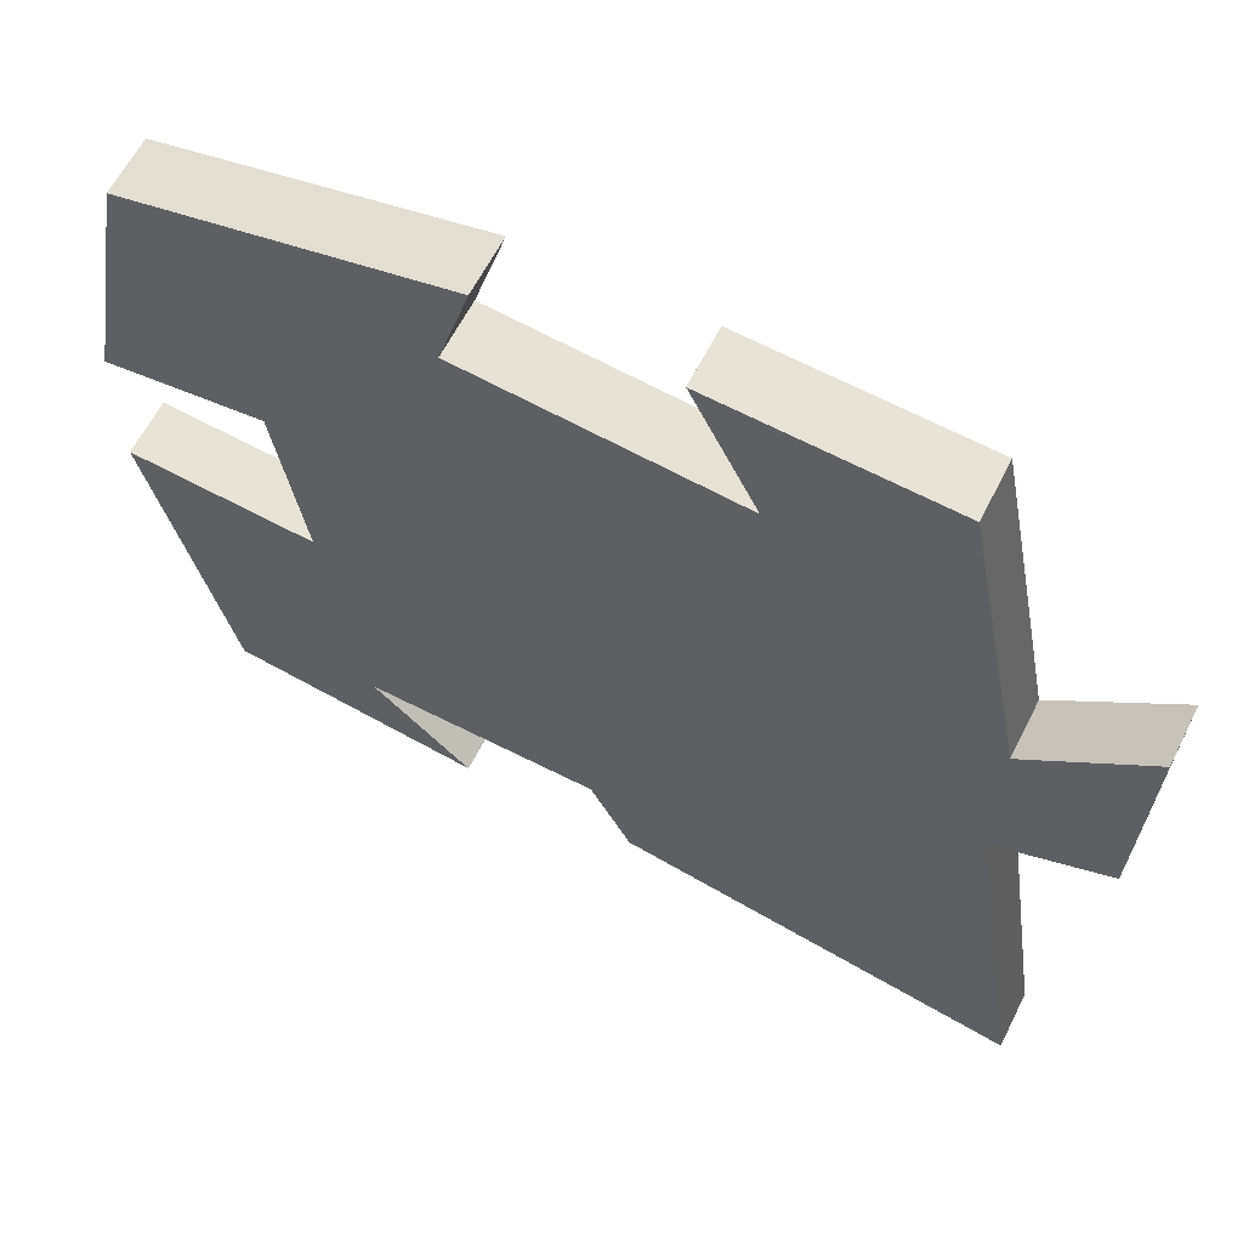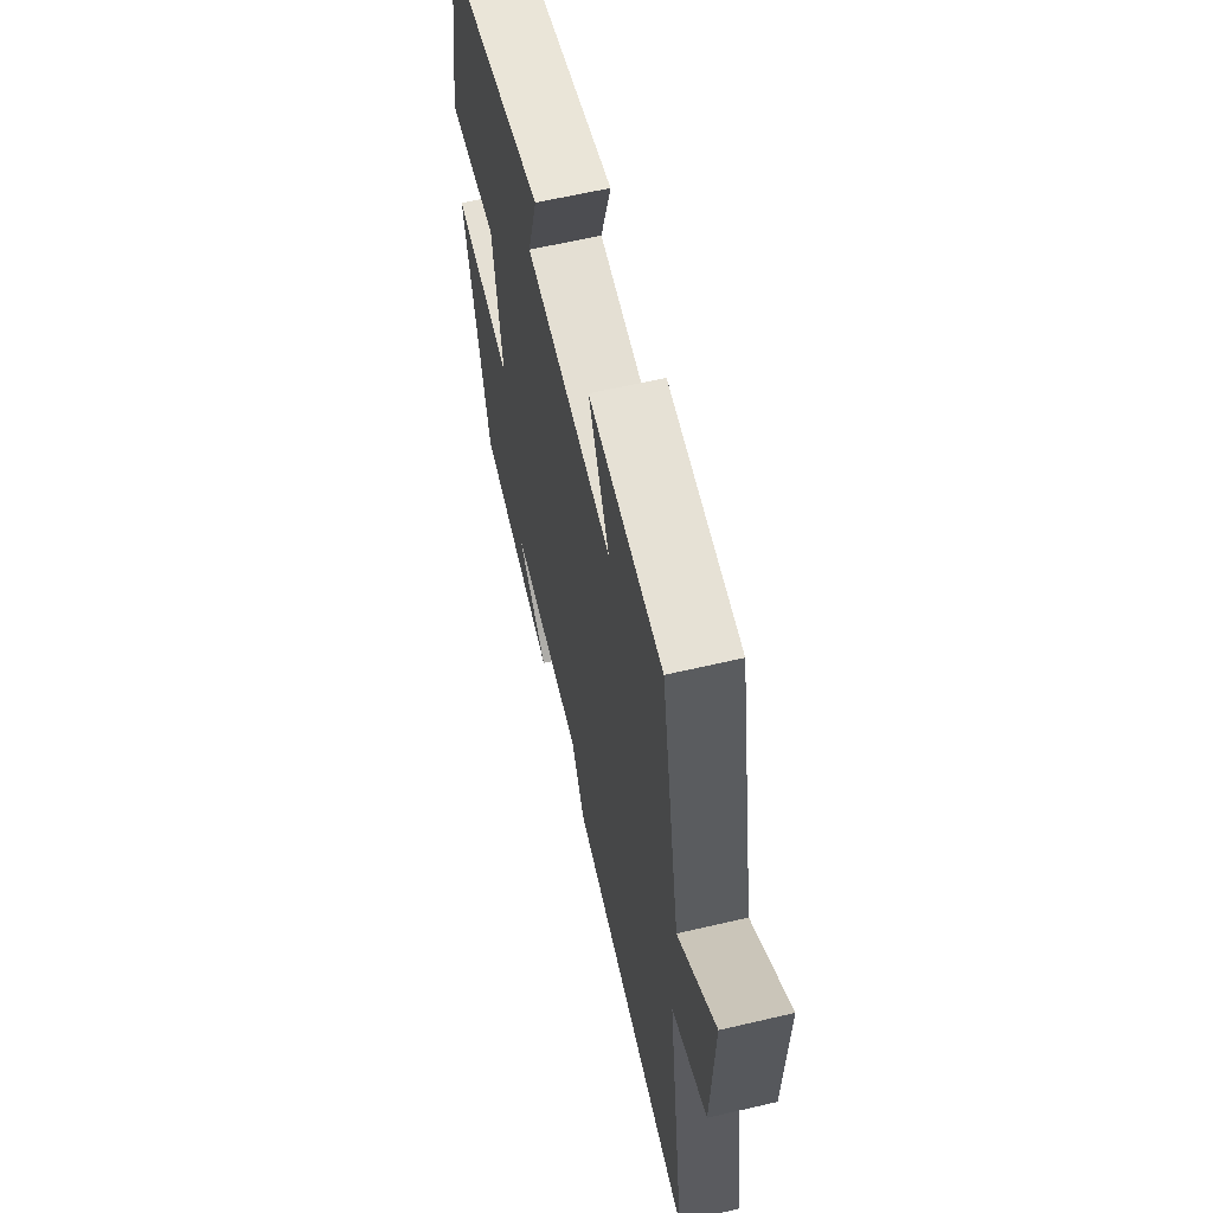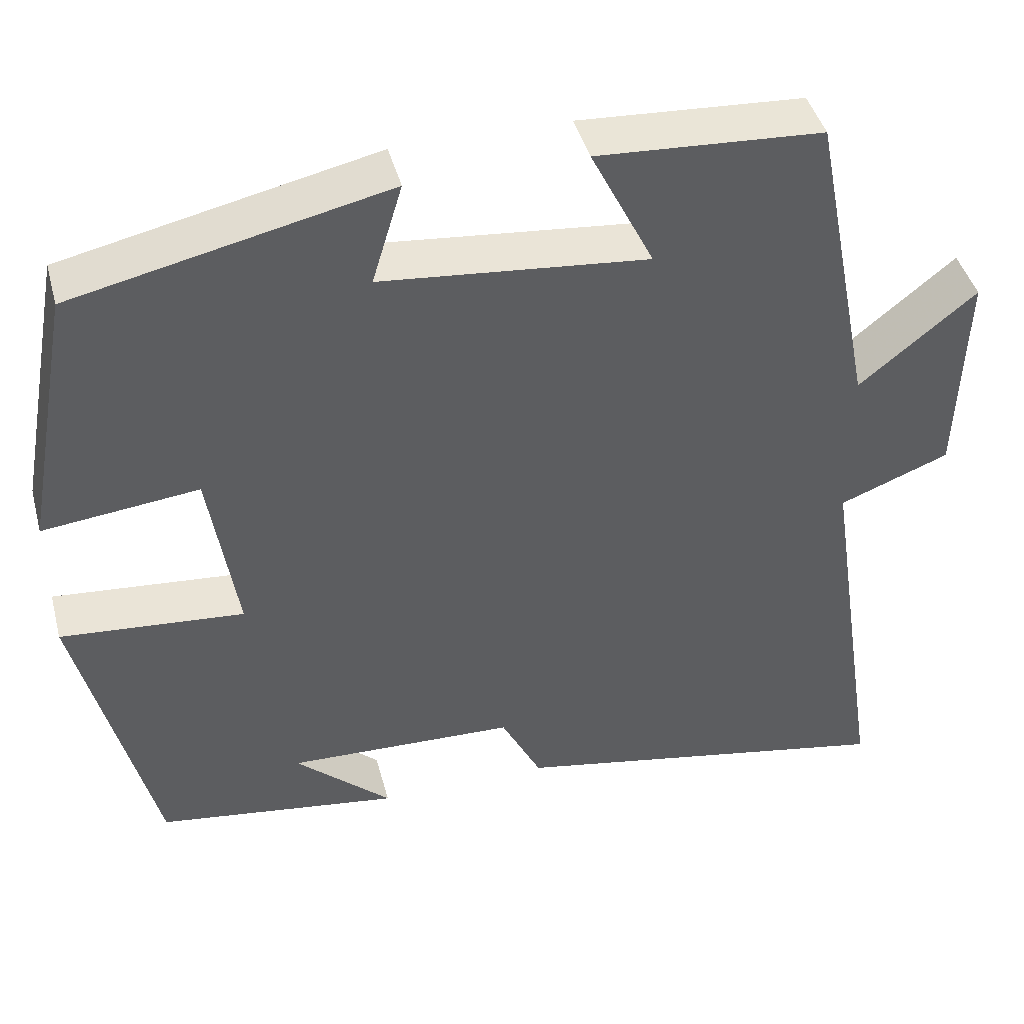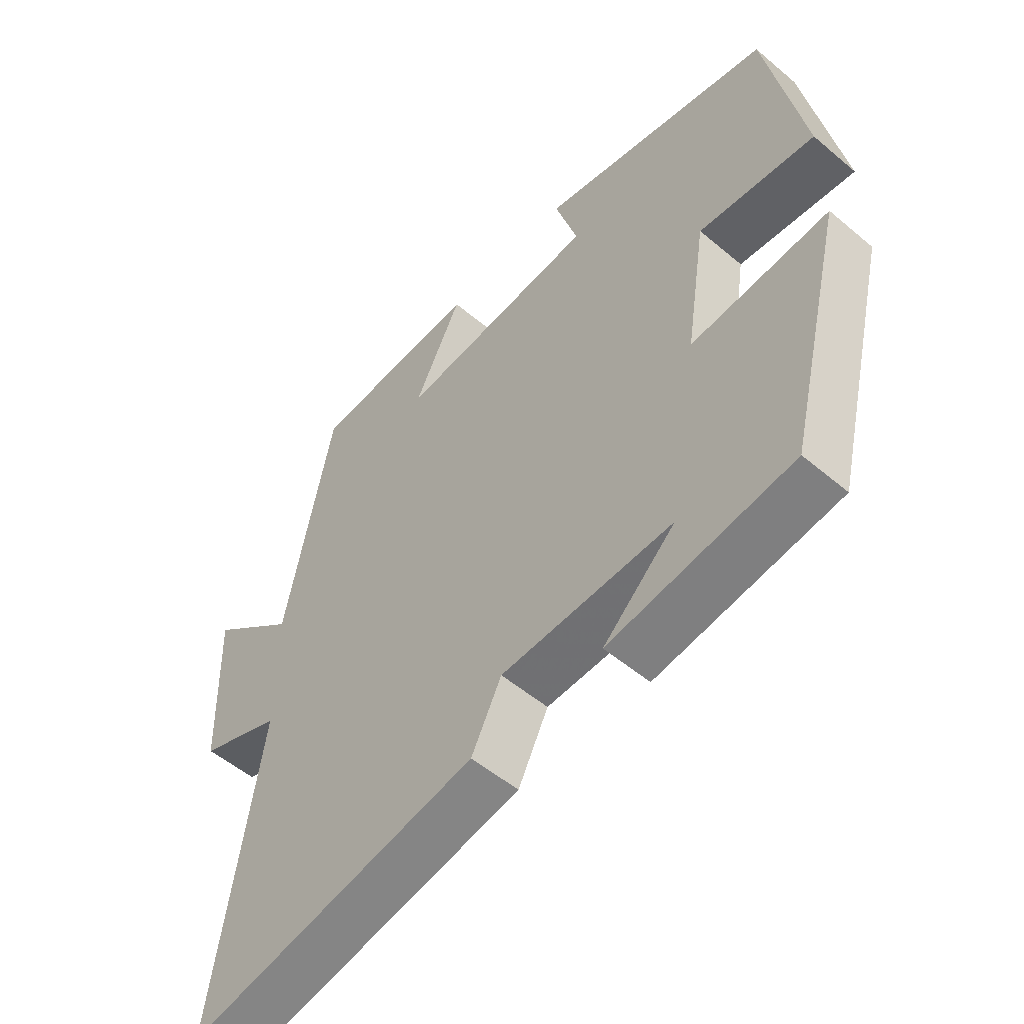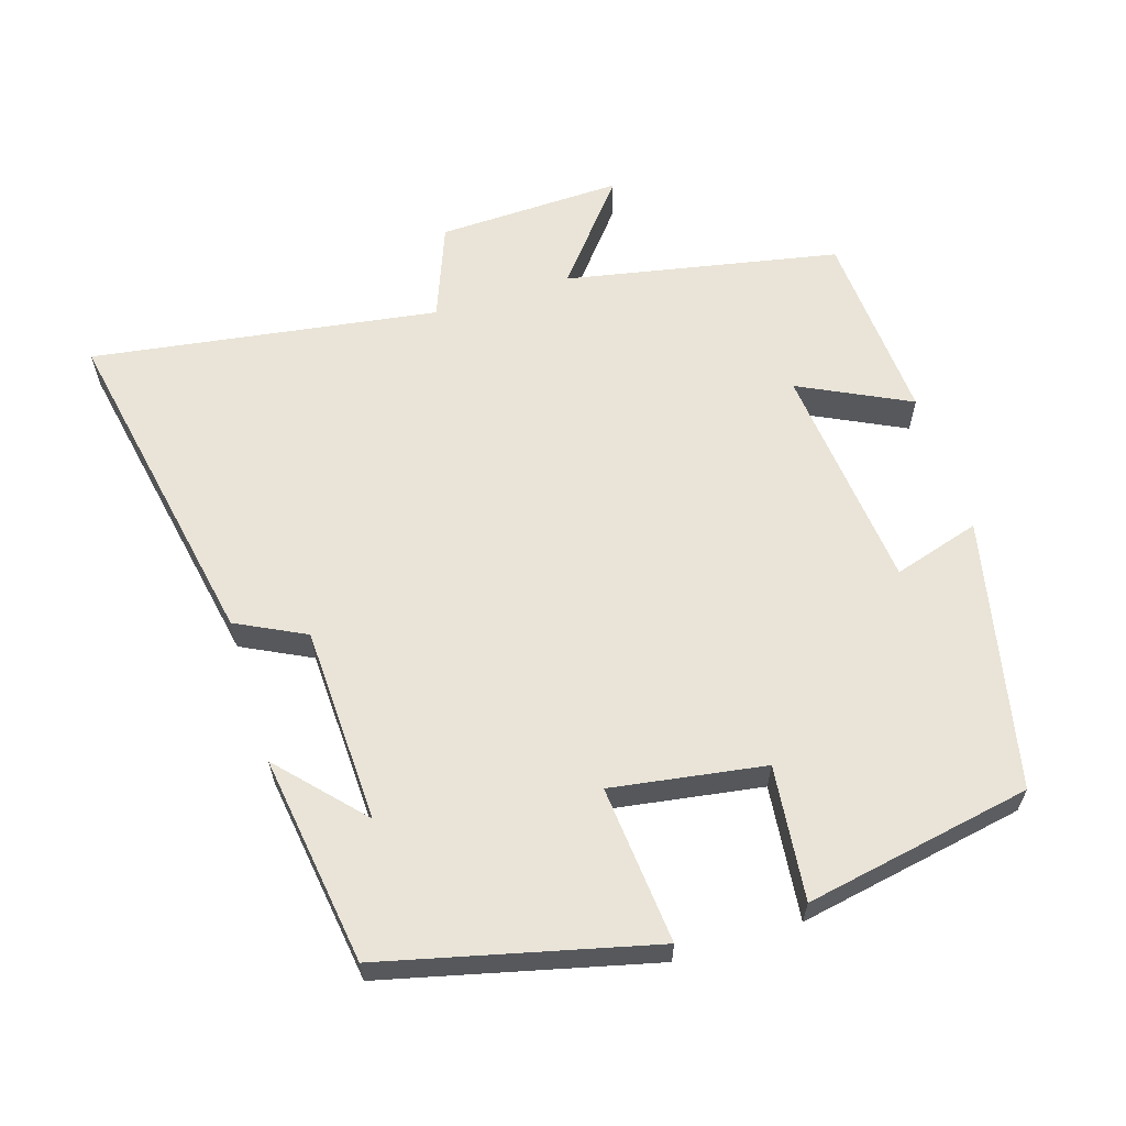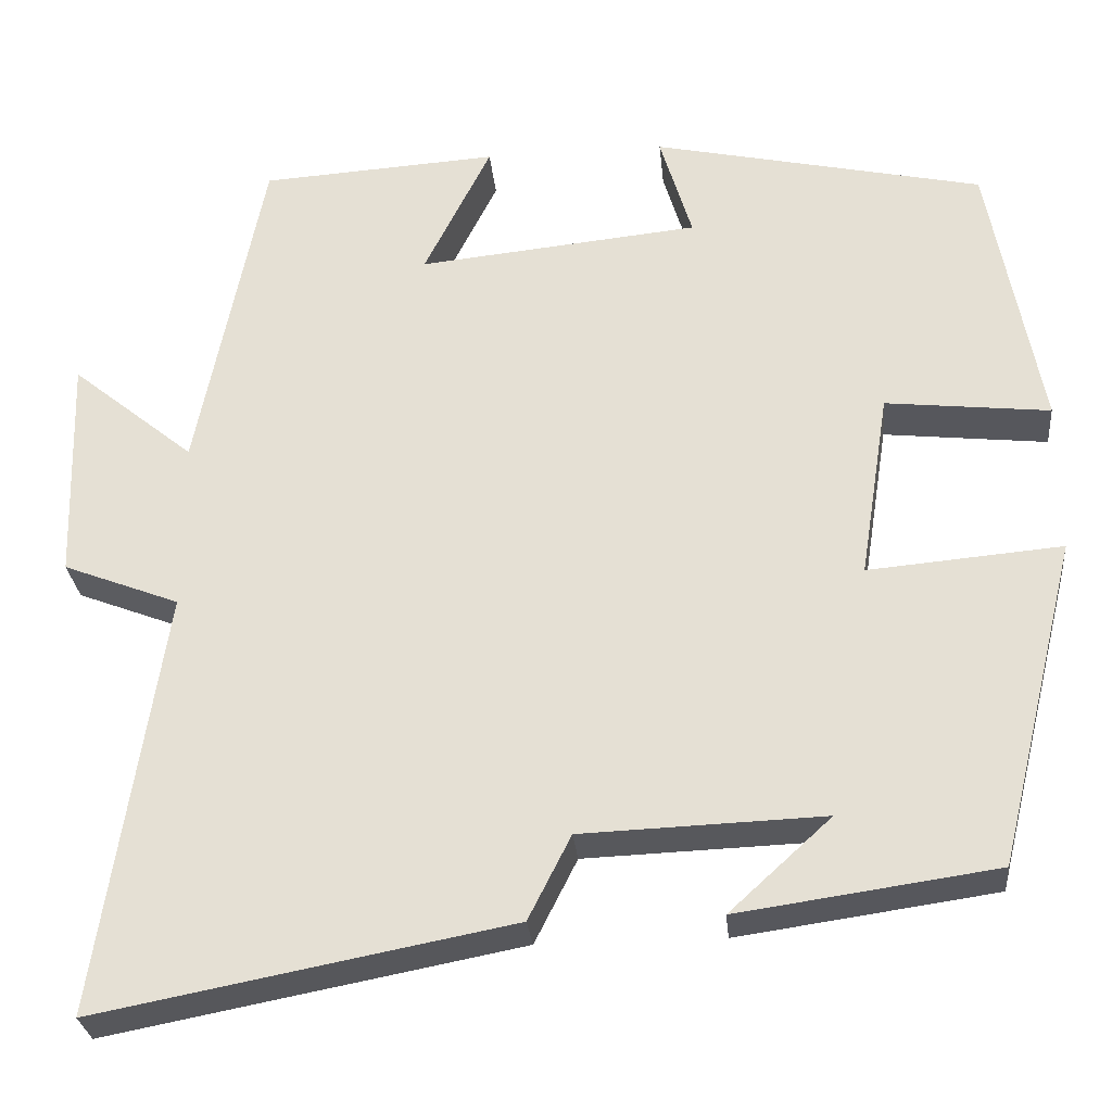
<metadata>
{"format":"obj","ext":"obj","renderer":"f3d","projection":"perspective","resolution":1024,"background":"white","views":[{"elev":61.7,"azim":26.7,"up":"+Z"},{"elev":61.5,"azim":76.6,"up":"+Z"},{"elev":43.5,"azim":-14.8,"up":"+Z"},{"elev":-53.4,"azim":-132.0,"up":"+Z"},{"elev":61.2,"azim":-107.5,"up":"+Y"},{"elev":-28.5,"azim":-174.5,"up":"+Z"}]}
</metadata>
<code>
v 0.574 0.07 -0.59
v 0.099 0.07 -0.5
v 0.05 0.07 -0.403
v -0.228 0.07 -0.393
v -0.111 0.07 -0.5
v -0.407 0.07 -0.458
v -0.5 0.07 -0.081
v -0.277 0.07 -0.1
v -0.311 0.07 0.116
v -0.5 0.07 0.095
v -0.441 0.07 0.416
v -0.06 0.07 0.5
v -0.097 0.07 0.377
v 0.227 0.07 0.345
v 0.15 0.07 0.5
v 0.424 0.07 0.483
v 0.5 0.07 0.097
v 0.642 0.07 0.213
v 0.634 0.07 -0.049
v 0.5 0.07 -0.101
v 0.574 0 -0.59
v 0.099 0 -0.5
v 0.05 0 -0.403
v -0.228 0 -0.393
v -0.111 0 -0.5
v -0.407 0 -0.458
v -0.5 0 -0.081
v -0.277 0 -0.1
v -0.311 0 0.116
v -0.5 0 0.095
v -0.441 0 0.416
v -0.06 0 0.5
v -0.097 0 0.377
v 0.227 0 0.345
v 0.15 0 0.5
v 0.424 0 0.483
v 0.5 0 0.097
v 0.642 0 0.213
v 0.634 0 -0.049
v 0.5 0 -0.101
f 17 18 19 20
f 16 17 20
f 15 16 20
f 14 15 20
f 1 2 3
f 20 1 3
f 14 20 3
f 13 14 3
f 11 12 13
f 10 11 13
f 9 10 13
f 13 3 4
f 9 13 4
f 8 9 4
f 7 8 4
f 6 7 4
f 4 5 6
f 40 39 38 37
f 40 37 36
f 40 36 35
f 40 35 34
f 23 22 21
f 23 21 40
f 23 40 34
f 23 34 33
f 33 32 31
f 33 31 30
f 33 30 29
f 24 23 33
f 24 33 29
f 24 29 28
f 24 28 27
f 24 27 26
f 26 25 24
f 1 21 22 2
f 2 22 23 3
f 3 23 24 4
f 4 24 25 5
f 5 25 26 6
f 6 26 27 7
f 7 27 28 8
f 8 28 29 9
f 9 29 30 10
f 10 30 31 11
f 11 31 32 12
f 12 32 33 13
f 13 33 34 14
f 14 34 35 15
f 15 35 36 16
f 16 36 37 17
f 17 37 38 18
f 18 38 39 19
f 19 39 40 20
f 20 40 21 1

</code>
